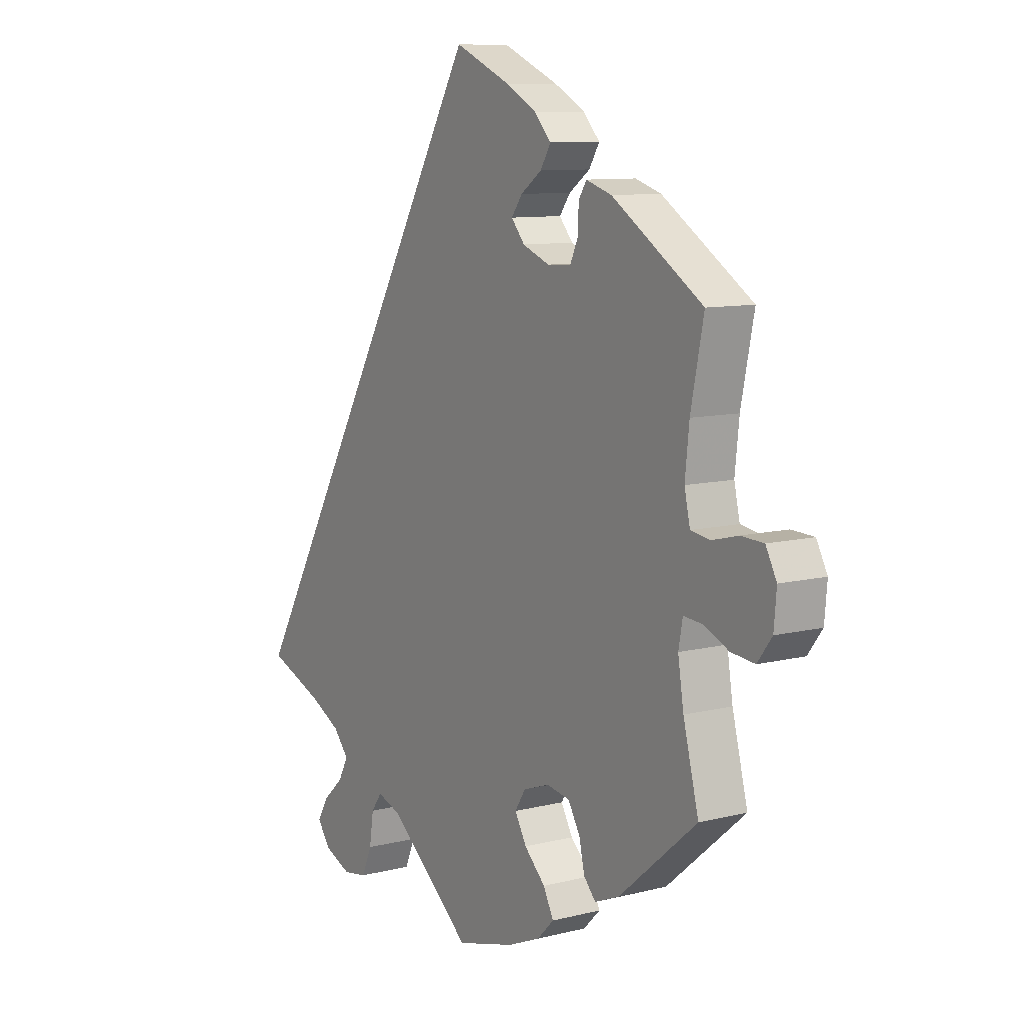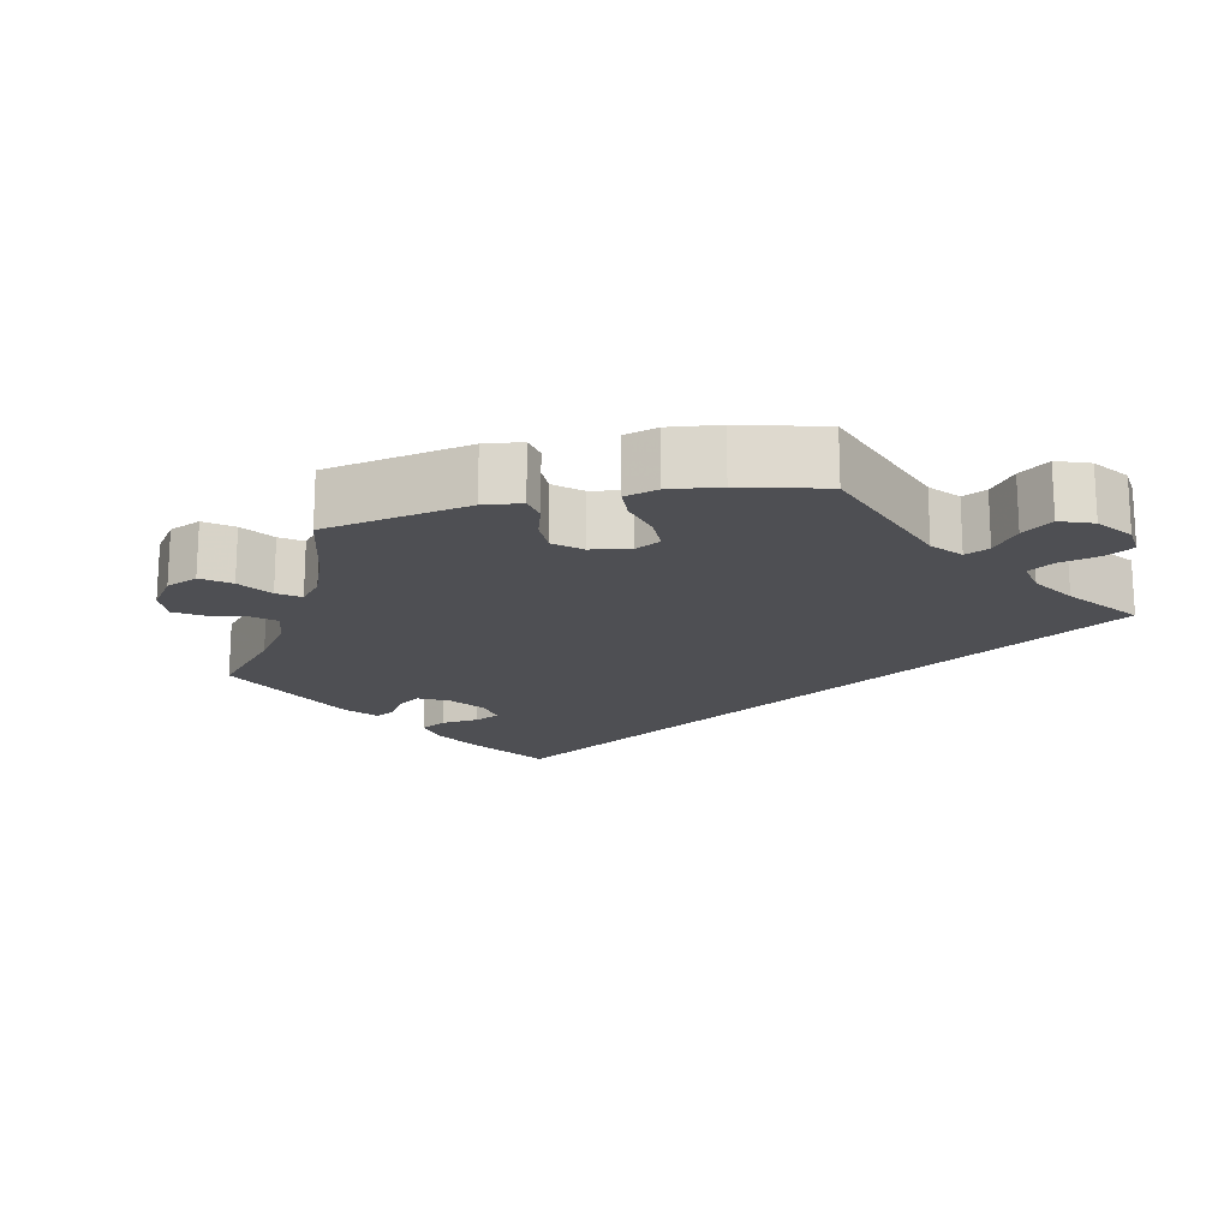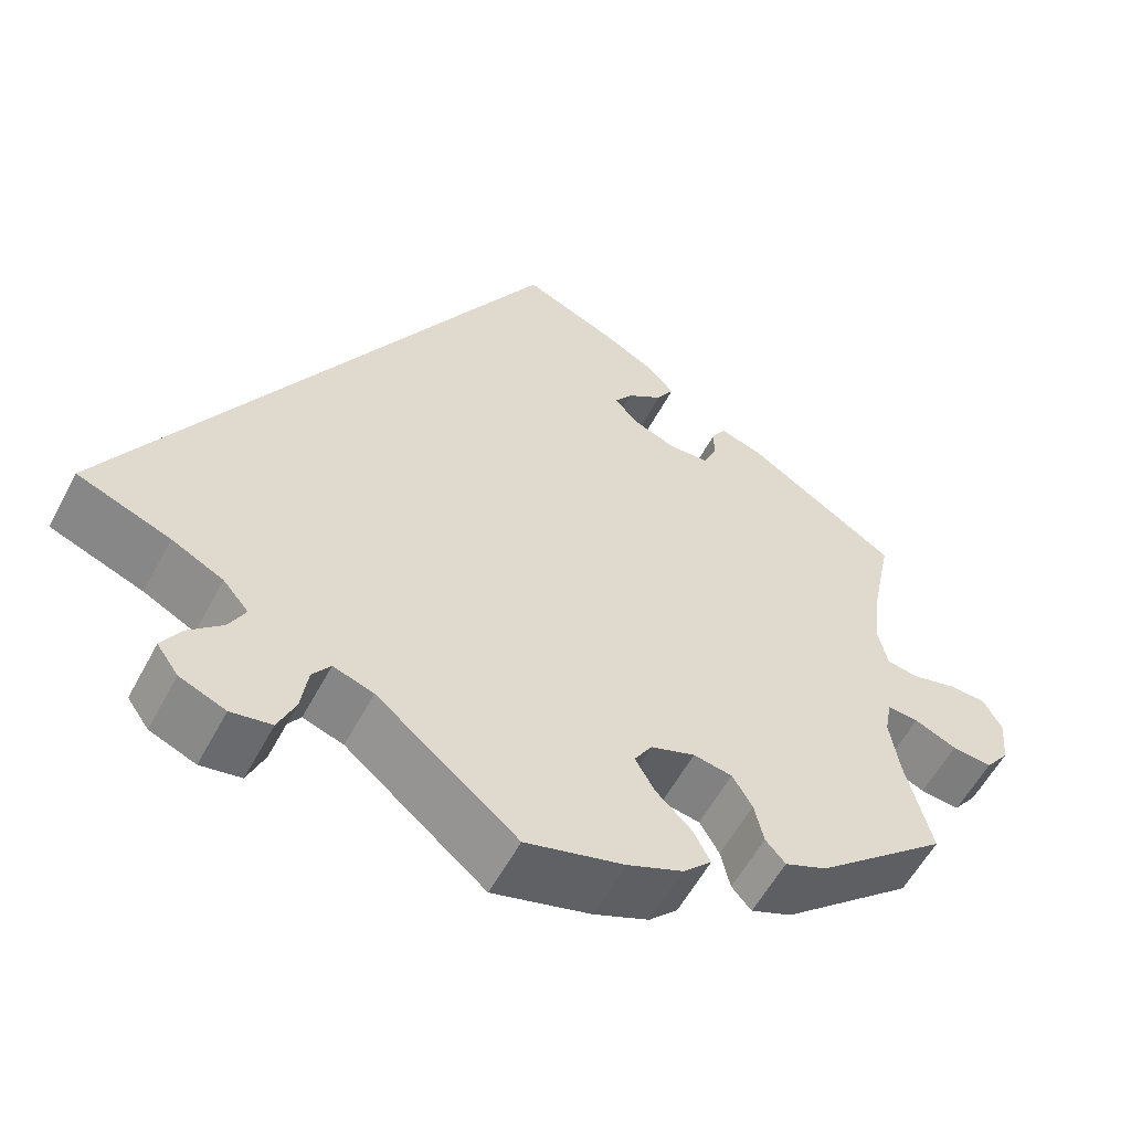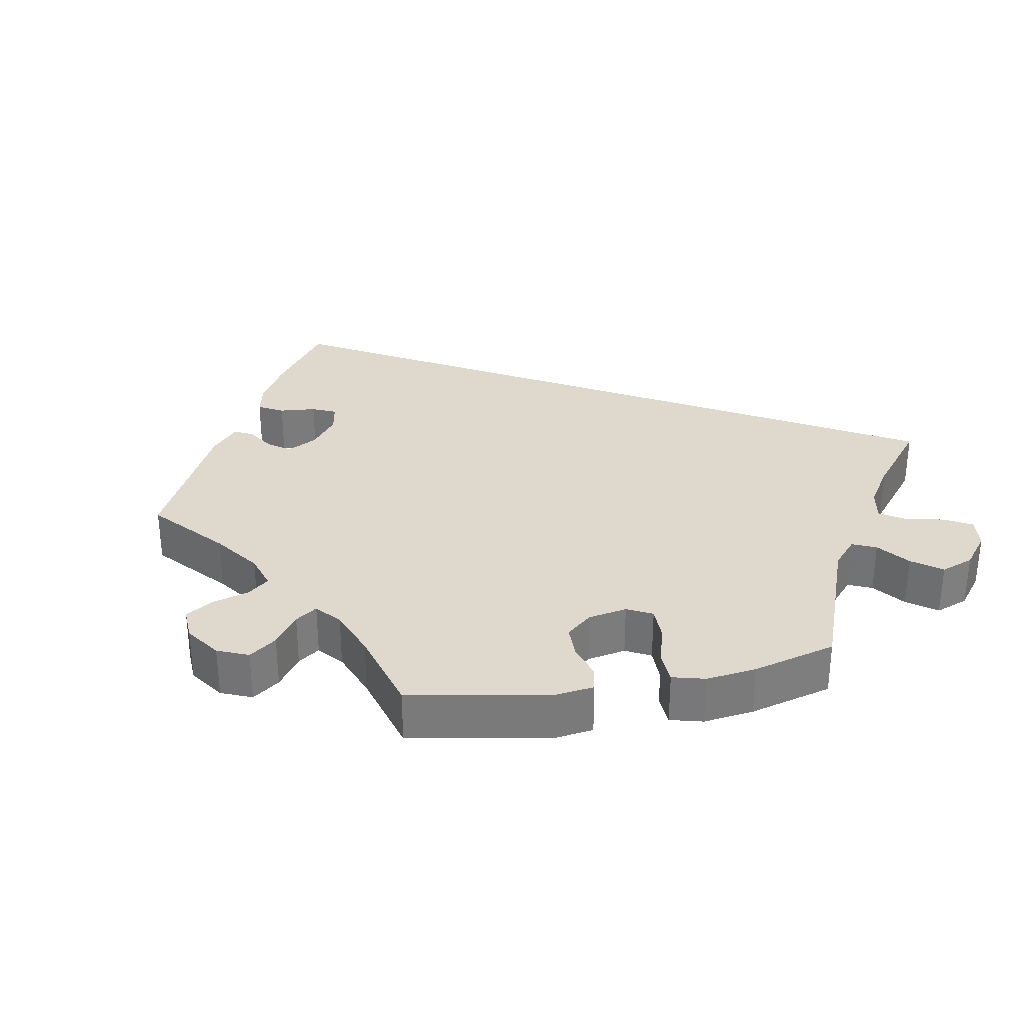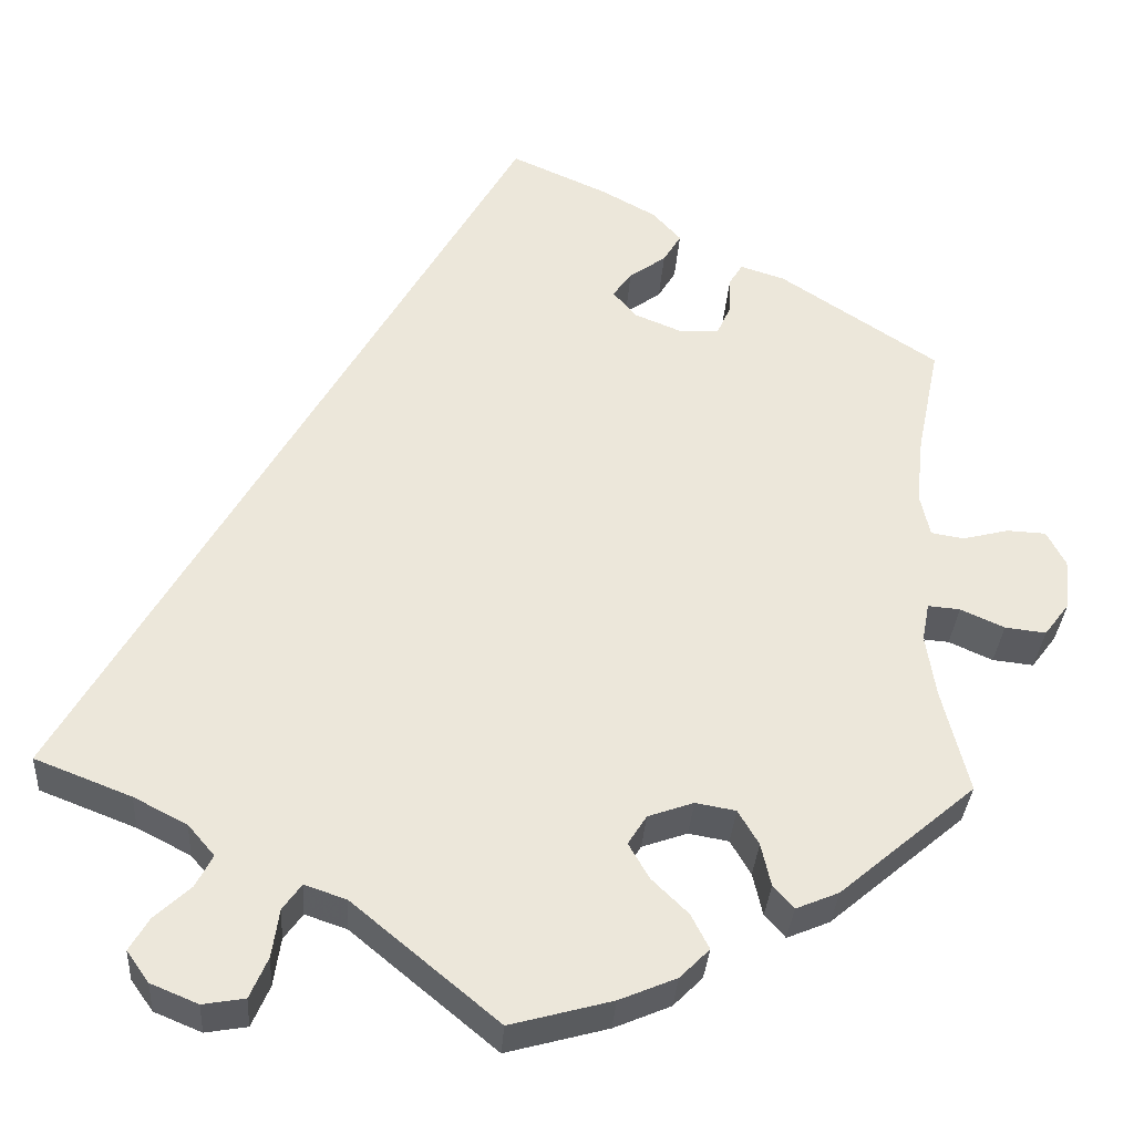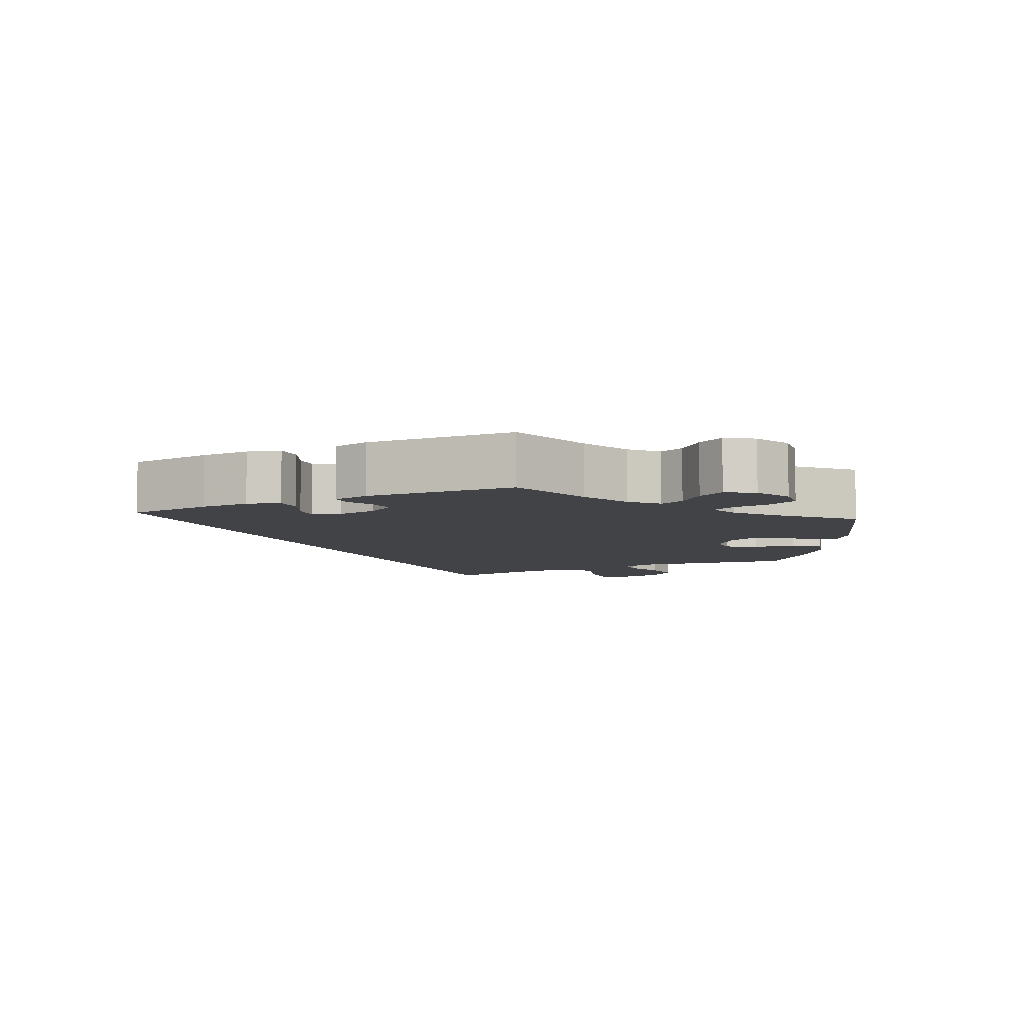
<metadata>
{"format":"obj","ext":"obj","renderer":"f3d","projection":"perspective","resolution":1024,"background":"white","views":[{"elev":9.6,"azim":56.8,"up":"+Z"},{"elev":-18.1,"azim":162.6,"up":"+Y"},{"elev":-57.1,"azim":-27.8,"up":"+Z"},{"elev":31.9,"azim":139.3,"up":"+Y"},{"elev":-33.2,"azim":-3.8,"up":"+Z"},{"elev":-7.2,"azim":55.8,"up":"+Y"}]}
</metadata>
<code>
v 0.476 0.07 0.167
v 0.468 0.07 0.091
v 0.479 0.07 0.042
v 0.516 0.07 0.036
v 0.567 0.07 0.049
v 0.611 0.07 0.047
v 0.632 0.07 0.007
v 0.627 0.07 -0.05
v 0.599 0.07 -0.087
v 0.553 0.07 -0.082
v 0.504 0.07 -0.06
v 0.468 0.07 -0.057
v 0.46 0.07 -0.1
v 0.471 0.07 -0.17
v 0.501 0.07 -0.288
v 0.349 0.07 -0.417
v 0.301 0.07 -0.437
v 0.278 0.07 -0.411
v 0.267 0.07 -0.363
v 0.244 0.07 -0.324
v 0.199 0.07 -0.316
v 0.148 0.07 -0.334
v 0.127 0.07 -0.367
v 0.15 0.07 -0.407
v 0.191 0.07 -0.447
v 0.211 0.07 -0.486
v 0.178 0.07 -0.519
v 0.114 0.07 -0.546
v 0 0.07 -0.577
v -0.163 0.07 -0.442
v -0.21 0.07 -0.426
v -0.231 0.07 -0.455
v -0.239 0.07 -0.509
v -0.259 0.07 -0.555
v -0.306 0.07 -0.563
v -0.359 0.07 -0.541
v -0.384 0.07 -0.506
v -0.362 0.07 -0.469
v -0.322 0.07 -0.432
v -0.303 0.07 -0.396
v -0.333 0.07 -0.361
v -0.393 0.07 -0.33
v -0.501 0.07 -0.288
v 0 0.07 0.578
v 0.109 0.07 0.53
v 0.169 0.07 0.497
v 0.201 0.07 0.462
v 0.181 0.07 0.429
v 0.14 0.07 0.4
v 0.119 0.07 0.371
v 0.145 0.07 0.34
v 0.197 0.07 0.319
v 0.243 0.07 0.321
v 0.258 0.07 0.354
v 0.26 0.07 0.397
v 0.275 0.07 0.421
v 0.325 0.07 0.405
v 0.501 0.07 0.29
v 0.476 0 0.167
v 0.468 0 0.091
v 0.479 0 0.042
v 0.516 0 0.036
v 0.567 0 0.049
v 0.611 0 0.047
v 0.632 0 0.007
v 0.627 0 -0.05
v 0.599 0 -0.087
v 0.553 0 -0.082
v 0.504 0 -0.06
v 0.468 0 -0.057
v 0.46 0 -0.1
v 0.471 0 -0.17
v 0.501 0 -0.288
v 0.349 0 -0.417
v 0.301 0 -0.437
v 0.278 0 -0.411
v 0.267 0 -0.363
v 0.244 0 -0.324
v 0.199 0 -0.316
v 0.148 0 -0.334
v 0.127 0 -0.367
v 0.15 0 -0.407
v 0.191 0 -0.447
v 0.211 0 -0.486
v 0.178 0 -0.519
v 0.114 0 -0.546
v 0 0 -0.577
v -0.163 0 -0.442
v -0.21 0 -0.426
v -0.231 0 -0.455
v -0.239 0 -0.509
v -0.259 0 -0.555
v -0.306 0 -0.563
v -0.359 0 -0.541
v -0.384 0 -0.506
v -0.362 0 -0.469
v -0.322 0 -0.432
v -0.303 0 -0.396
v -0.333 0 -0.361
v -0.393 0 -0.33
v -0.501 0 -0.288
v 0 0 0.578
v 0.109 0 0.53
v 0.169 0 0.497
v 0.201 0 0.462
v 0.181 0 0.429
v 0.14 0 0.4
v 0.119 0 0.371
v 0.145 0 0.34
v 0.197 0 0.319
v 0.243 0 0.321
v 0.258 0 0.354
v 0.26 0 0.397
v 0.275 0 0.421
v 0.325 0 0.405
v 0.501 0 0.29
f 57 58 1
f 54 55 56 57
f 53 54 57 1
f 52 53 1 2
f 51 52 2 3
f 46 47 48 49
f 46 49 50
f 45 46 50
f 42 43 44 45
f 41 42 45 50
f 40 41 50 51
f 36 37 38 39
f 32 33 34 35
f 32 35 36 39
f 27 28 29 30
f 27 30 31
f 24 25 26 27
f 23 24 27 31
f 22 23 31
f 21 22 31
f 16 17 18 19
f 14 15 16 19
f 13 14 19 20
f 12 13 20 21
f 8 9 10 11
f 8 11 12
f 7 8 12
f 4 5 6 7
f 3 4 7 12
f 31 32 39 40
f 21 31 40 51
f 3 12 21 51
f 59 116 115
f 115 114 113 112
f 59 115 112 111
f 60 59 111 110
f 61 60 110 109
f 107 106 105 104
f 108 107 104
f 108 104 103
f 103 102 101 100
f 108 103 100 99
f 109 108 99 98
f 97 96 95 94
f 93 92 91 90
f 97 94 93 90
f 88 87 86 85
f 89 88 85
f 85 84 83 82
f 89 85 82 81
f 89 81 80
f 89 80 79
f 77 76 75 74
f 77 74 73 72
f 78 77 72 71
f 79 78 71 70
f 69 68 67 66
f 70 69 66
f 70 66 65
f 65 64 63 62
f 70 65 62 61
f 98 97 90 89
f 109 98 89 79
f 109 79 70 61
f 1 59 60 2
f 2 60 61 3
f 3 61 62 4
f 4 62 63 5
f 5 63 64 6
f 6 64 65 7
f 7 65 66 8
f 8 66 67 9
f 9 67 68 10
f 10 68 69 11
f 11 69 70 12
f 12 70 71 13
f 13 71 72 14
f 14 72 73 15
f 15 73 74 16
f 16 74 75 17
f 17 75 76 18
f 18 76 77 19
f 19 77 78 20
f 20 78 79 21
f 21 79 80 22
f 22 80 81 23
f 23 81 82 24
f 24 82 83 25
f 25 83 84 26
f 26 84 85 27
f 27 85 86 28
f 28 86 87 29
f 29 87 88 30
f 30 88 89 31
f 31 89 90 32
f 32 90 91 33
f 33 91 92 34
f 34 92 93 35
f 35 93 94 36
f 36 94 95 37
f 37 95 96 38
f 38 96 97 39
f 39 97 98 40
f 40 98 99 41
f 41 99 100 42
f 42 100 101 43
f 43 101 102 44
f 44 102 103 45
f 45 103 104 46
f 46 104 105 47
f 47 105 106 48
f 48 106 107 49
f 49 107 108 50
f 50 108 109 51
f 51 109 110 52
f 52 110 111 53
f 53 111 112 54
f 54 112 113 55
f 55 113 114 56
f 56 114 115 57
f 57 115 116 58
f 58 116 59 1

</code>
